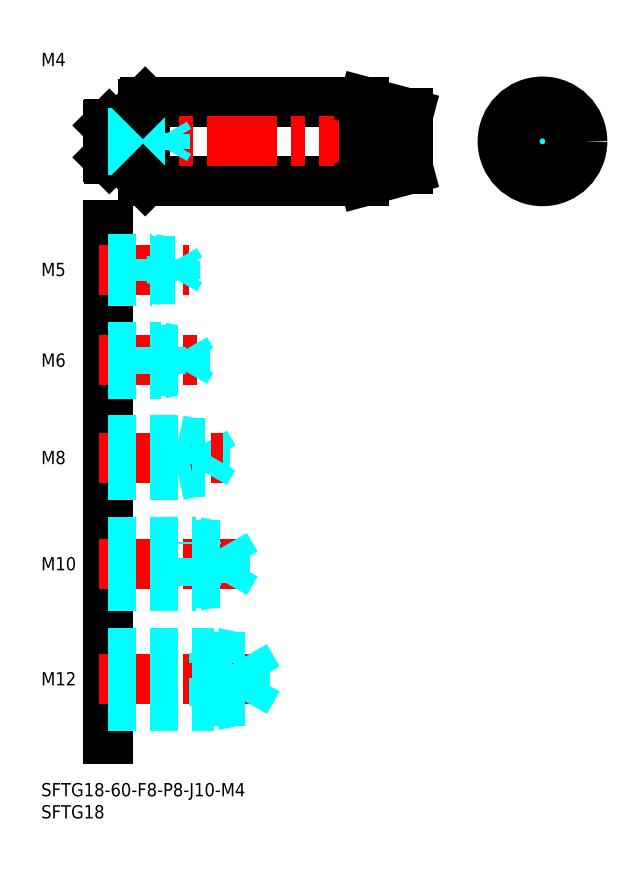
<metadata>
{"format":"dxf","ext":"dxf","renderer":"ezdxf+matplotlib","layout":"modelspace","background":"white","min_lineweight":24,"dpi":150}
</metadata>
<code>
0
SECTION
2
ENTITIES
0
INSERT
8
MSM_CONTINUOUS
2
*U4
10
0
20
0
30
0
0
INSERT
8
MSM_CONTINUOUS
2
*U5
10
0
20
0
30
0
0
LINE
8
MSM_CONTINUOUS
10
15
20
126
30
0
11
15
21
10
31
0
0
LINE
8
MSM_CENTER
10
13
20
23.5
30
0
11
51
21
23.5
31
0
0
LINE
8
MSM_DASHED
10
46.08
20
18.45
30
0
11
46.08
21
28.55
31
0
0
LINE
8
MSM_DASHED
10
46.08
20
28.55
30
0
11
49
21
23.5
31
0
0
LINE
8
MSM_DASHED
10
39
20
17.5
30
0
11
39
21
29.5
31
0
0
LINE
8
MSM_DASHED
10
15
20
18.45
30
0
11
46.08
21
18.45
31
0
0
LINE
8
MSM_DASHED
10
15
20
17.5
30
0
11
39
21
17.5
31
0
0
LINE
8
MSM_DASHED
10
39
20
17.5
30
0
11
43.37
21
18.45
31
0
0
LINE
8
MSM_DASHED
10
46.08
20
18.45
30
0
11
49
21
23.5
31
0
0
LINE
8
MSM_DASHED
10
15
20
29.5
30
0
11
39
21
29.5
31
0
0
LINE
8
MSM_DASHED
10
15
20
28.55
30
0
11
46.08
21
28.55
31
0
0
LINE
8
MSM_DASHED
10
39
20
29.5
30
0
11
43.37
21
28.55
31
0
0
INSERT
8
MSM_CONTINUOUS
2
*U6
10
0
20
0
30
0
0
INSERT
8
MSM_CONTINUOUS
2
*U7
10
0
20
0
30
0
0
LINE
8
MSM_CENTER
10
13
20
49.5
30
0
11
46
21
49.5
31
0
0
LINE
8
MSM_DASHED
10
41.58
20
45.31
30
0
11
41.58
21
53.69
31
0
0
LINE
8
MSM_DASHED
10
41.58
20
53.69
30
0
11
44
21
49.5
31
0
0
LINE
8
MSM_DASHED
10
35
20
44.5
30
0
11
35
21
54.5
31
0
0
LINE
8
MSM_DASHED
10
15
20
45.31
30
0
11
41.58
21
45.31
31
0
0
LINE
8
MSM_DASHED
10
15
20
44.5
30
0
11
35
21
44.5
31
0
0
LINE
8
MSM_DASHED
10
35
20
44.5
30
0
11
38.75
21
45.31
31
0
0
LINE
8
MSM_DASHED
10
41.58
20
45.31
30
0
11
44
21
49.5
31
0
0
LINE
8
MSM_DASHED
10
15
20
54.5
30
0
11
35
21
54.5
31
0
0
LINE
8
MSM_DASHED
10
15
20
53.69
30
0
11
41.58
21
53.69
31
0
0
LINE
8
MSM_DASHED
10
35
20
54.5
30
0
11
38.75
21
53.69
31
0
0
INSERT
8
MSM_CONTINUOUS
2
*U8
10
0
20
0
30
0
0
LINE
8
MSM_DASHED
10
31
20
69.5
30
0
11
31
21
77.5
31
0
0
LINE
8
MSM_DASHED
10
37.08
20
70.18
30
0
11
37.08
21
76.82
31
0
0
LINE
8
MSM_DASHED
10
37.08
20
76.82
30
0
11
39
21
73.5
31
0
0
LINE
8
MSM_CENTER
10
13
20
73.5
30
0
11
41
21
73.5
31
0
0
LINE
8
MSM_DASHED
10
15
20
70.18
30
0
11
37.08
21
70.18
31
0
0
LINE
8
MSM_DASHED
10
15
20
69.5
30
0
11
31
21
69.5
31
0
0
LINE
8
MSM_DASHED
10
31
20
69.5
30
0
11
34.12
21
70.18
31
0
0
LINE
8
MSM_DASHED
10
37.08
20
70.18
30
0
11
39
21
73.5
31
0
0
LINE
8
MSM_DASHED
10
15
20
77.5
30
0
11
31
21
77.5
31
0
0
LINE
8
MSM_DASHED
10
15
20
76.82
30
0
11
37.08
21
76.82
31
0
0
LINE
8
MSM_DASHED
10
31
20
77.5
30
0
11
34.12
21
76.82
31
0
0
INSERT
8
MSM_CONTINUOUS
2
*U9
10
0
20
0
30
0
0
LINE
8
MSM_CENTER
10
13
20
95.5
30
0
11
36
21
95.5
31
0
0
LINE
8
MSM_DASHED
10
15
20
98.5
30
0
11
27
21
98.5
31
0
0
LINE
8
MSM_DASHED
10
15
20
97.96
30
0
11
32.58
21
97.96
31
0
0
LINE
8
MSM_DASHED
10
15
20
93.04
30
0
11
32.58
21
93.04
31
0
0
LINE
8
MSM_DASHED
10
15
20
92.5
30
0
11
27
21
92.5
31
0
0
LINE
8
MSM_DASHED
10
27
20
92.5
30
0
11
27
21
98.5
31
0
0
LINE
8
MSM_DASHED
10
32.58
20
93.04
30
0
11
32.58
21
97.96
31
0
0
LINE
8
MSM_DASHED
10
32.58
20
97.96
30
0
11
34
21
95.5
31
0
0
LINE
8
MSM_DASHED
10
32.58
20
93.04
30
0
11
34
21
95.5
31
0
0
LINE
8
MSM_DASHED
10
27
20
92.5
30
0
11
29.5
21
93.04
31
0
0
LINE
8
MSM_DASHED
10
27
20
98.5
30
0
11
29.5
21
97.96
31
0
0
INSERT
8
MSM_CONTINUOUS
2
*U10
10
0
20
0
30
0
0
LINE
8
MSM_CENTER
10
13
20
116
30
0
11
33.5
21
116
31
0
0
LINE
8
MSM_DASHED
10
15
20
118.5
30
0
11
25
21
118.5
31
0
0
LINE
8
MSM_DASHED
10
15
20
118.1
30
0
11
30.31
21
118.1
31
0
0
LINE
8
MSM_DASHED
10
15
20
113.9
30
0
11
30.31
21
113.9
31
0
0
LINE
8
MSM_DASHED
10
15
20
113.5
30
0
11
25
21
113.5
31
0
0
LINE
8
MSM_DASHED
10
30.31
20
113.9
30
0
11
30.31
21
118.1
31
0
0
LINE
8
MSM_DASHED
10
30.31
20
118.1
30
0
11
31.5
21
116
31
0
0
LINE
8
MSM_DASHED
10
25
20
113.5
30
0
11
25
21
118.5
31
0
0
LINE
8
MSM_DASHED
10
30.31
20
113.9
30
0
11
31.5
21
116
31
0
0
LINE
8
MSM_DASHED
10
25
20
113.5
30
0
11
27
21
113.9
31
0
0
LINE
8
MSM_DASHED
10
25
20
118.5
30
0
11
27
21
118.1
31
0
0
LINE
8
MSM_CONTINUOUS
10
23.5
20
136
30
0
11
73
21
136
31
0
0
LINE
8
MSM_CONTINUOUS
10
23.5
20
154
30
0
11
73
21
154
31
0
0
LINE
8
MSM_CENTER
10
12
20
145
30
0
11
86
21
145
31
0
0
LINE
8
MSM_CONTINUOUS
10
23.5
20
154
30
0
11
23.5
21
136
31
0
0
LINE
8
MSM_CONTINUOUS
10
23
20
153.5
30
0
11
23
21
136.5
31
0
0
LINE
8
MSM_CONTINUOUS
10
15.4
20
141
30
0
11
22.7
21
141
31
0
0
ARC
8
MSM_CONTINUOUS
10
22.7
20
140.7
30
0
40
0.3
50
0
51
90
0
LINE
8
MSM_CONTINUOUS
10
15
20
148.6
30
0
11
15
21
141.4
31
0
0
LINE
8
MSM_CONTINUOUS
10
15.4
20
149
30
0
11
22.7
21
149
31
0
0
ARC
8
MSM_CONTINUOUS
10
22.7
20
149.3
30
0
40
0.3
50
270
51
0
0
LINE
8
MSM_CENTER
10
101.3
20
145
30
0
11
125.3
21
145
31
0
0
CIRCLE
8
MSM_DASHED
10
113.3
20
145
30
0
40
4
0
LINE
8
MSM_CONTINUOUS
10
73
20
154
30
0
11
83
21
151.3
31
0
0
LINE
8
MSM_CONTINUOUS
10
73
20
136
30
0
11
83
21
138.7
31
0
0
LINE
8
MSM_CONTINUOUS
10
73
20
154
30
0
11
73
21
136
31
0
0
LINE
8
MSM_CONTINUOUS
10
83
20
151.3
30
0
11
83
21
138.7
31
0
0
LINE
8
MSM_CENTER
10
113.3
20
133
30
0
11
113.3
21
157
31
0
0
INSERT
8
MSM_CONTINUOUS
2
*U11
10
0
20
0
30
0
0
CIRCLE
8
MSM_DASHED
10
113.3
20
145
30
0
40
1.621
0
CIRCLE
8
MSM_DASHED
10
113.3
20
145
30
0
40
2
0
LINE
8
MSM_CONTINUOUS
10
15.4
20
149
30
0
11
15
21
148.6
31
0
0
LINE
8
MSM_CONTINUOUS
10
15.4
20
141
30
0
11
15
21
141.4
31
0
0
LINE
8
MSM_CONTINUOUS
10
15.4
20
141
30
0
11
15.4
21
149
31
0
0
LINE
8
MSM_DASHED
10
15
20
147
30
0
11
23
21
147
31
0
0
LINE
8
MSM_DASHED
10
15
20
146.6
30
0
11
28.06
21
146.6
31
0
0
LINE
8
MSM_DASHED
10
15
20
143.4
30
0
11
28.06
21
143.4
31
0
0
LINE
8
MSM_DASHED
10
15
20
143
30
0
11
23
21
143
31
0
0
LINE
8
MSM_DASHED
10
28.06
20
143.4
30
0
11
28.06
21
146.6
31
0
0
LINE
8
MSM_DASHED
10
28.06
20
146.6
30
0
11
29
21
145
31
0
0
LINE
8
MSM_DASHED
10
23
20
143
30
0
11
23
21
147
31
0
0
LINE
8
MSM_DASHED
10
28.06
20
143.4
30
0
11
29
21
145
31
0
0
LINE
8
MSM_DASHED
10
23
20
143
30
0
11
24.75
21
143.4
31
0
0
LINE
8
MSM_DASHED
10
23
20
147
30
0
11
24.75
21
146.6
31
0
0
CIRCLE
8
MSM_CONTINUOUS
10
113.3
20
145
30
0
40
9
0
CIRCLE
8
MSM_CONTINUOUS
10
113.3
20
145
30
0
40
6.321
0
LINE
8
MSM_CONTINUOUS
10
23.5
20
154
30
0
11
23
21
153.5
31
0
0
LINE
8
MSM_CONTINUOUS
10
23
20
136.5
30
0
11
23.5
21
136
31
0
0
ENDSEC
0
EOF

</code>
